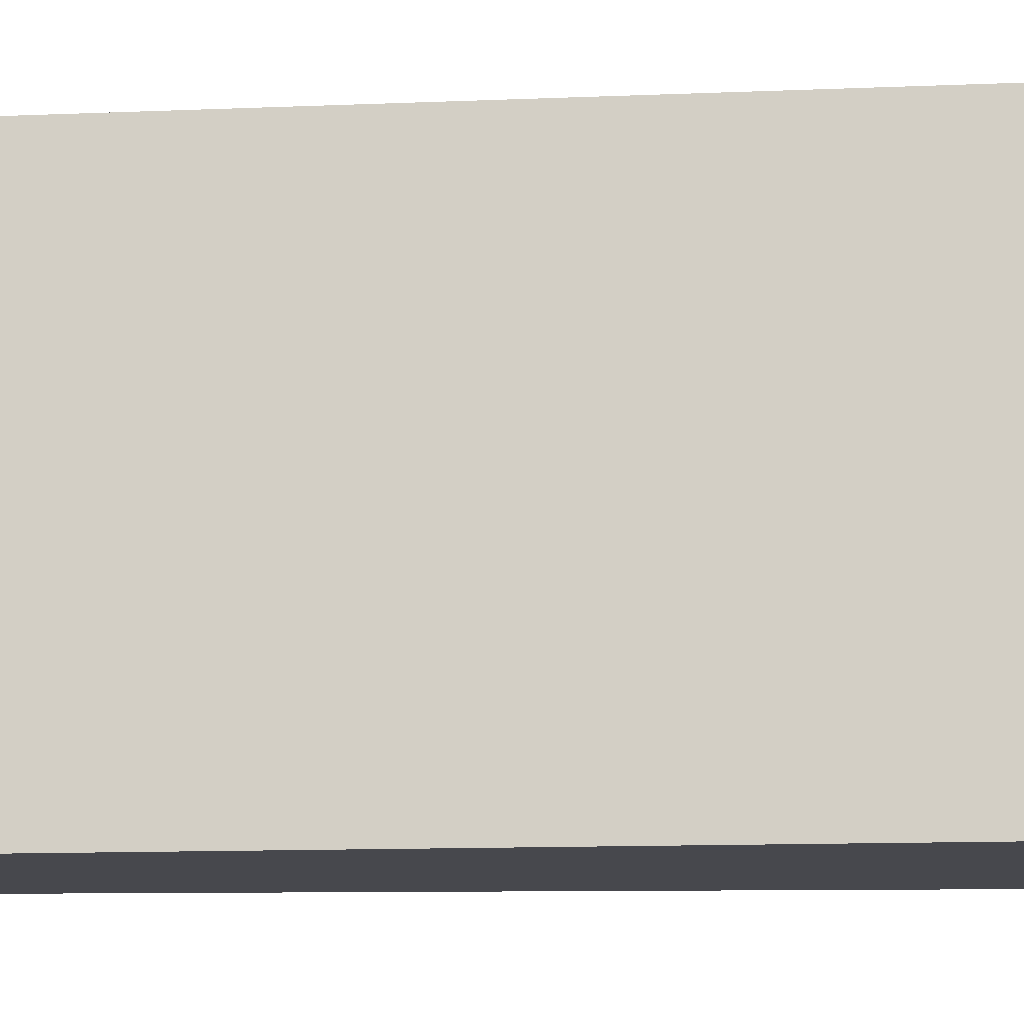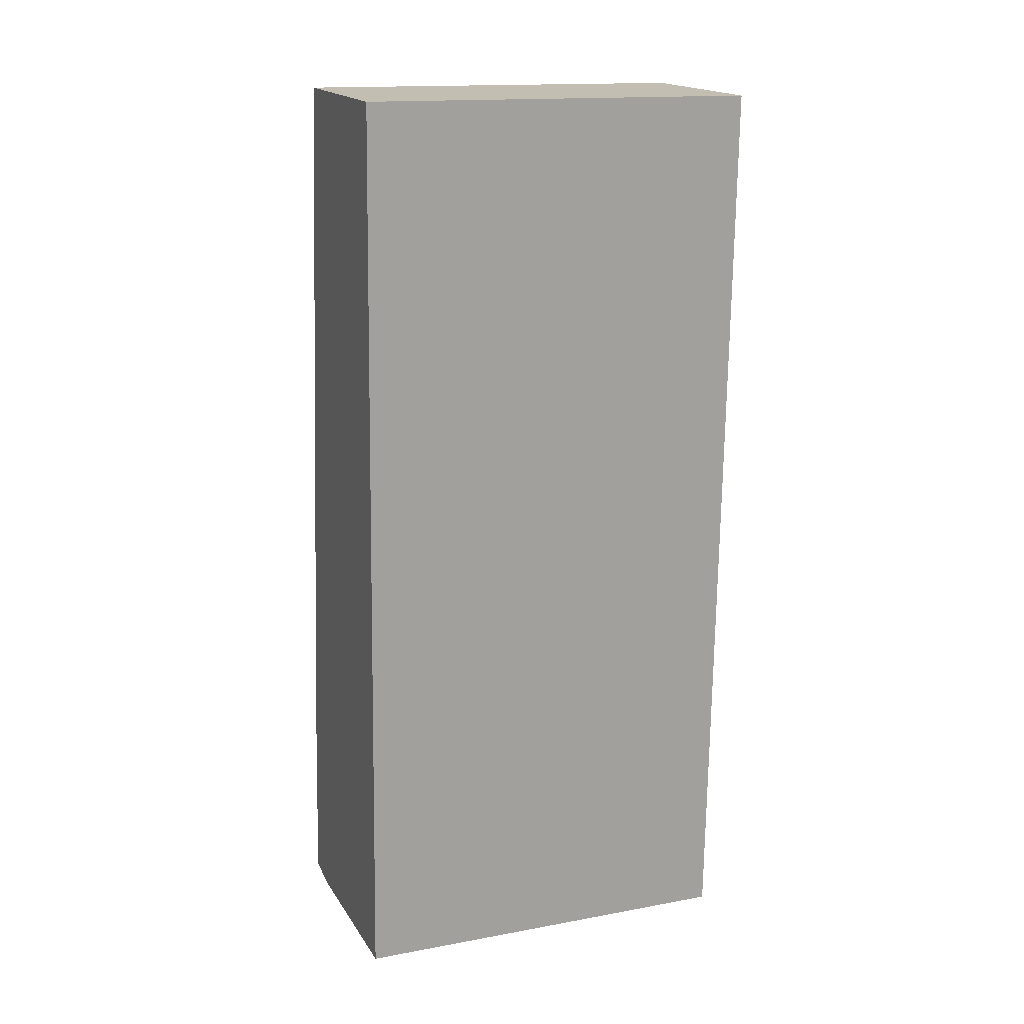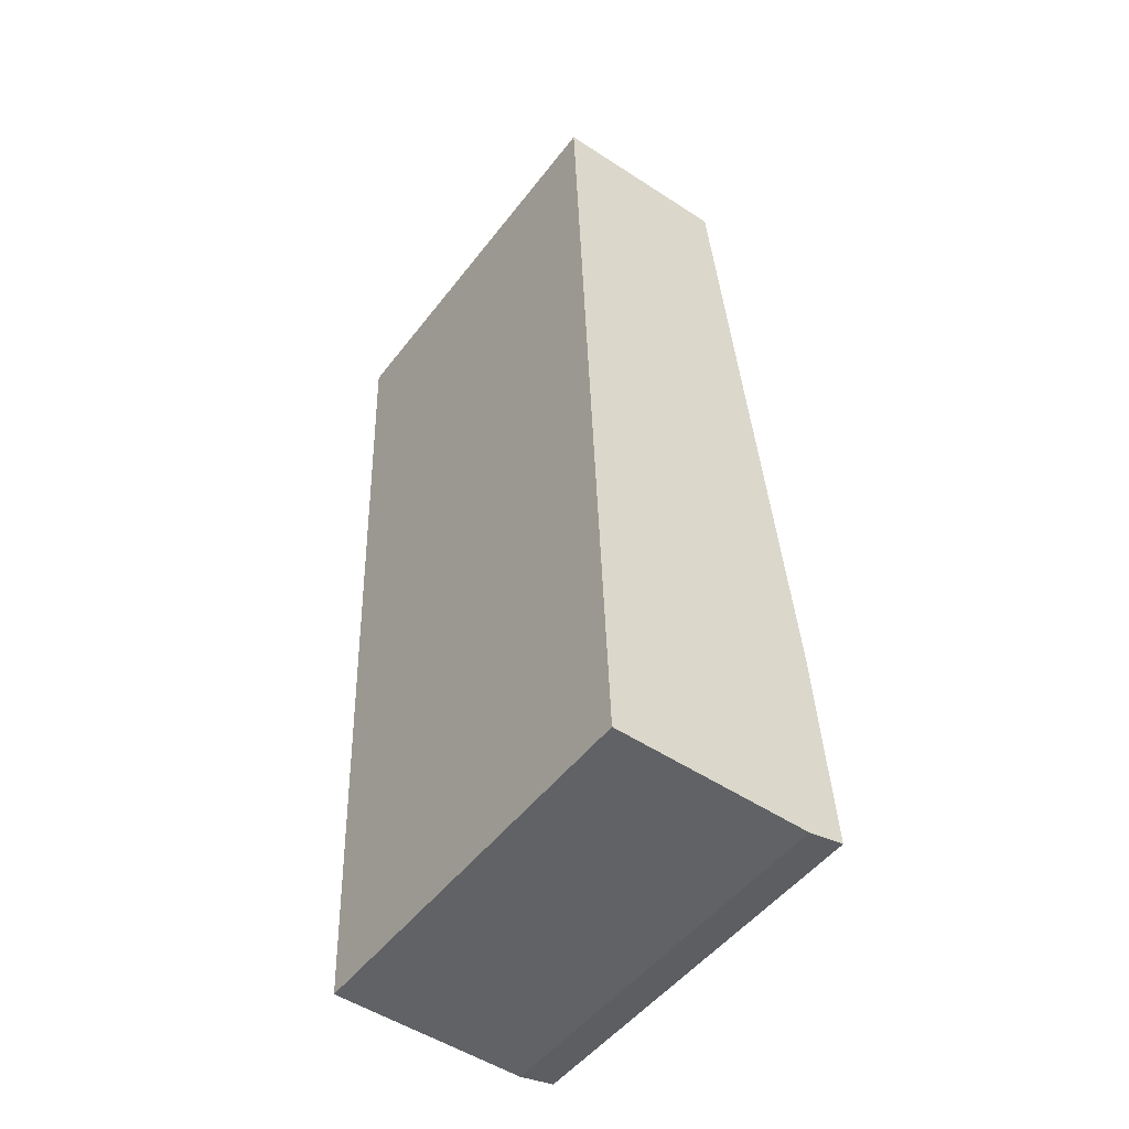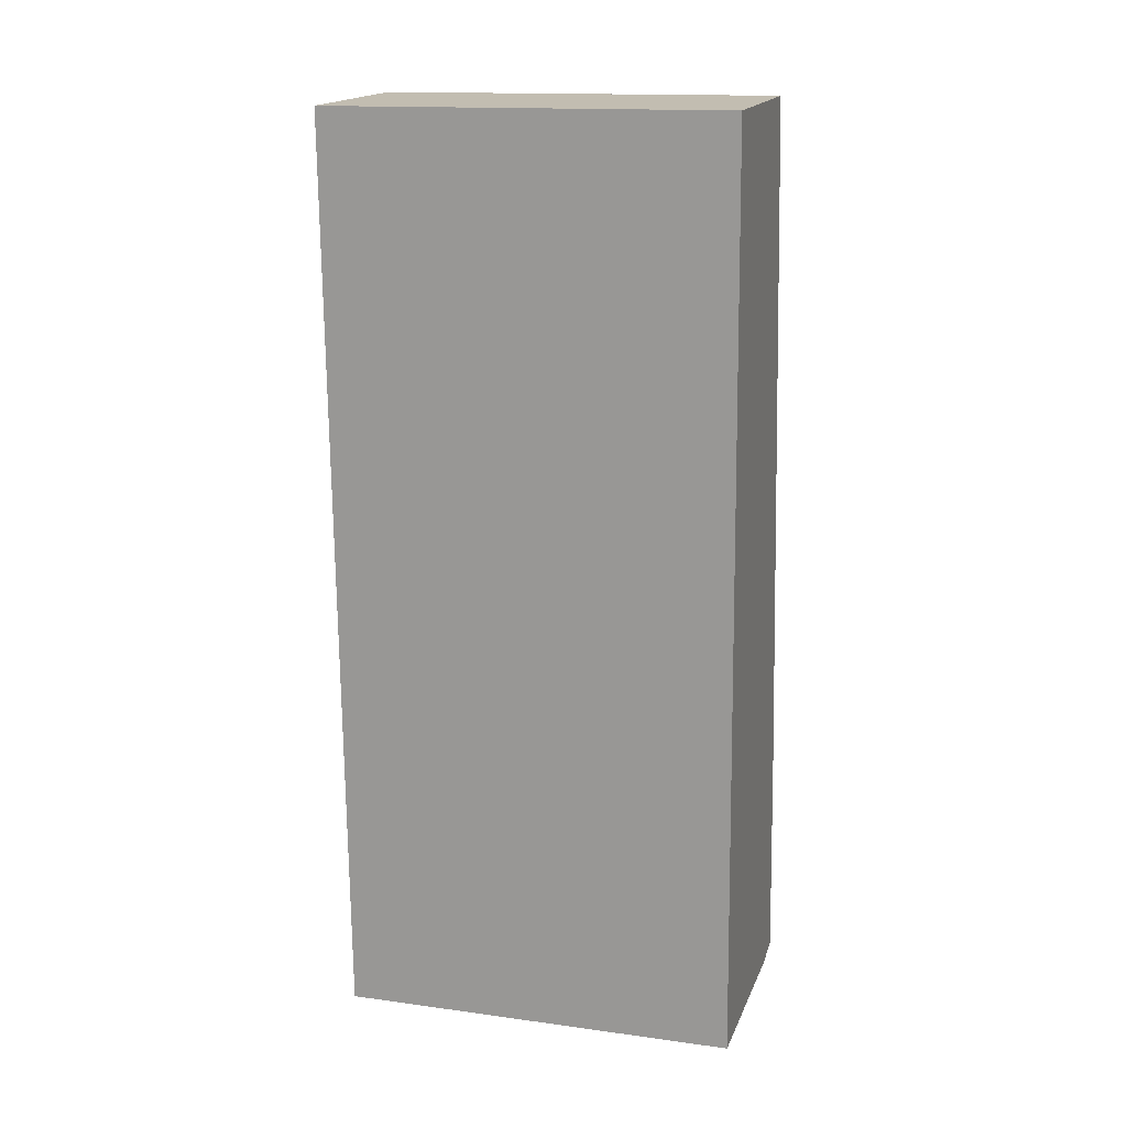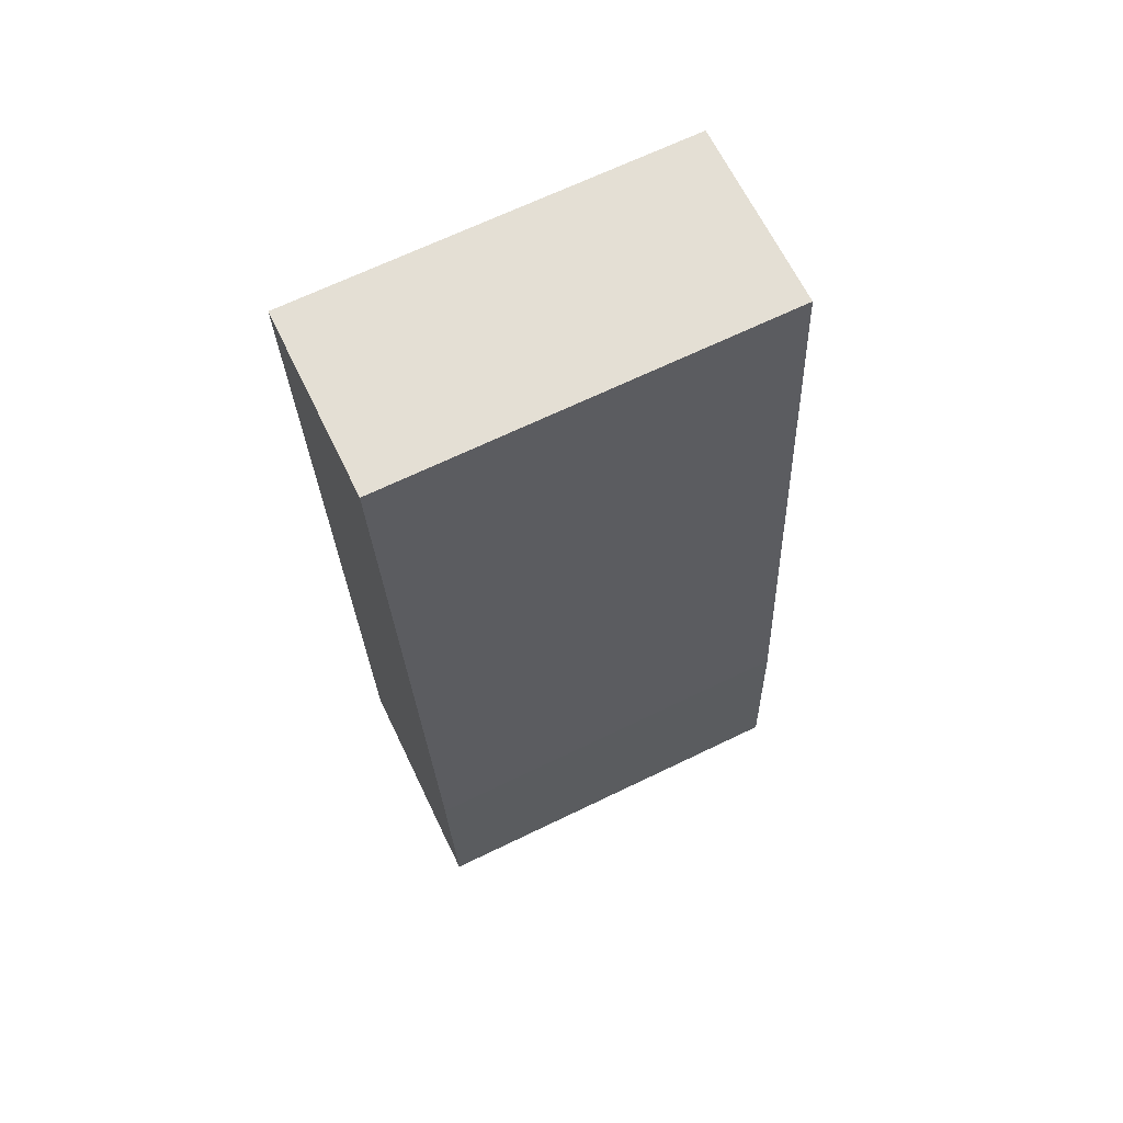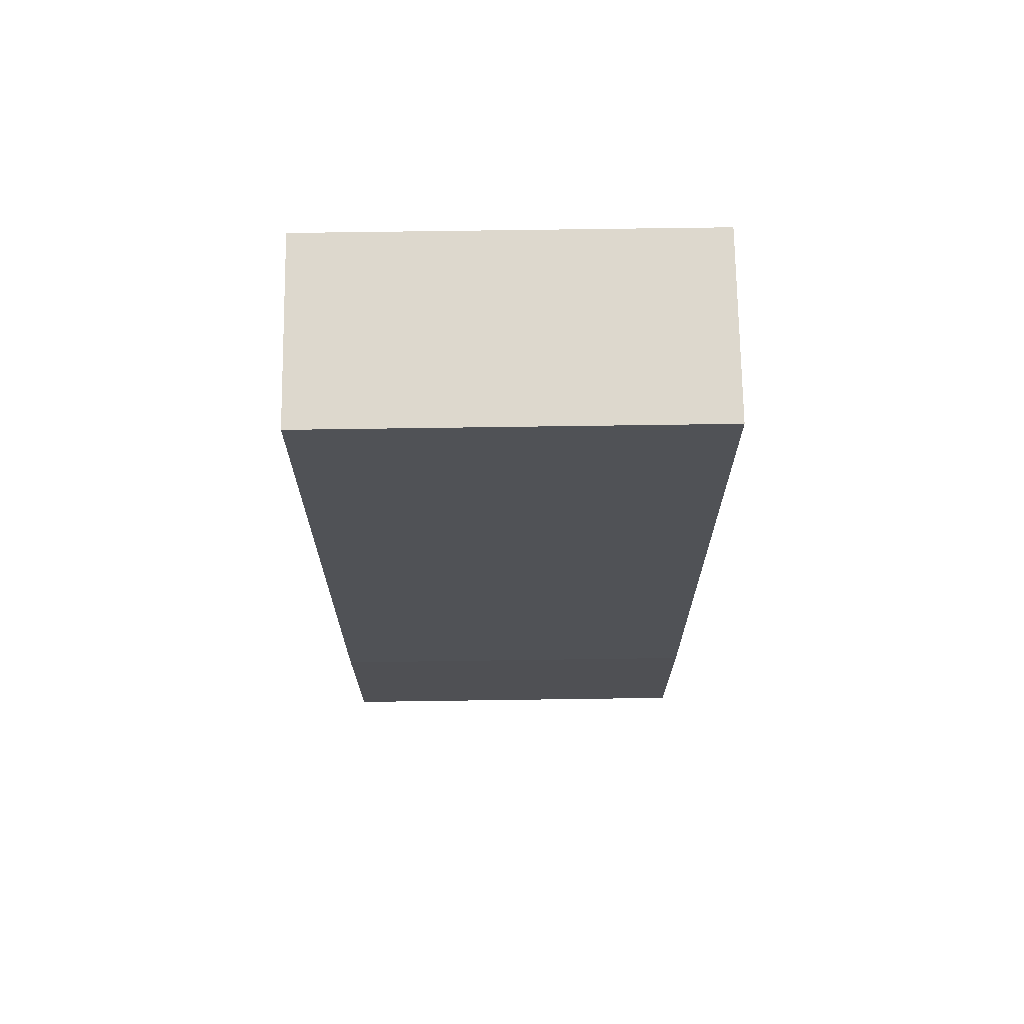
<metadata>
{"format":"obj","ext":"obj","renderer":"f3d","projection":"perspective","resolution":1024,"background":"white","views":[{"elev":-11.9,"azim":97.9,"up":"+Y"},{"elev":15.3,"azim":68.7,"up":"+Z"},{"elev":-50.4,"azim":143.8,"up":"+Z"},{"elev":15.1,"azim":106.2,"up":"+Z"},{"elev":67.8,"azim":-115.8,"up":"+Z"},{"elev":74.3,"azim":-90.8,"up":"+Z"}]}
</metadata>
<code>
v  1.418 2.413 -0.04
v  0.482 2.413 5.539
v  1.613 2.413 5.498
v  0.079 2.413 1.27
v  0 2.413 1.478e-16
v  0.223 2.413 -0.045
v  0.482 -3.392e-16 5.539
v  1.613 -3.367e-16 5.498
v  1.418 2.449e-18 -0.04
v  0.223 2.755e-18 -0.045
v  0 0 0
v  0.079 -7.777e-17 1.27
g defaultobject
f 1 2 3
f 2 1 4
f 4 1 5
f 5 1 6
f 7 3 2
f 3 7 8
f 8 1 3
f 1 8 9
f 9 6 1
f 6 9 10
f 10 5 6
f 5 10 11
f 12 2 4
f 2 12 7
f 11 4 5
f 4 11 12
f 7 9 8
f 9 7 12
f 9 12 11
f 9 11 10

</code>
